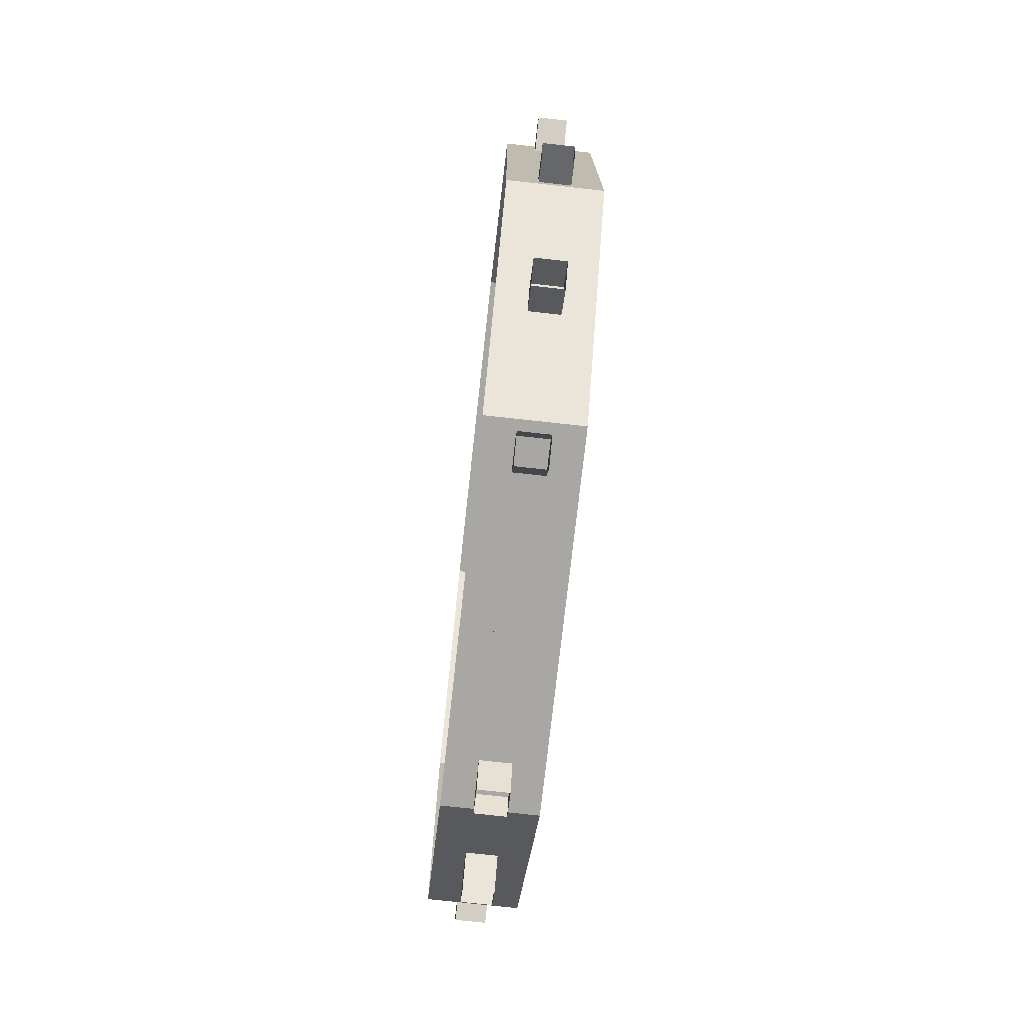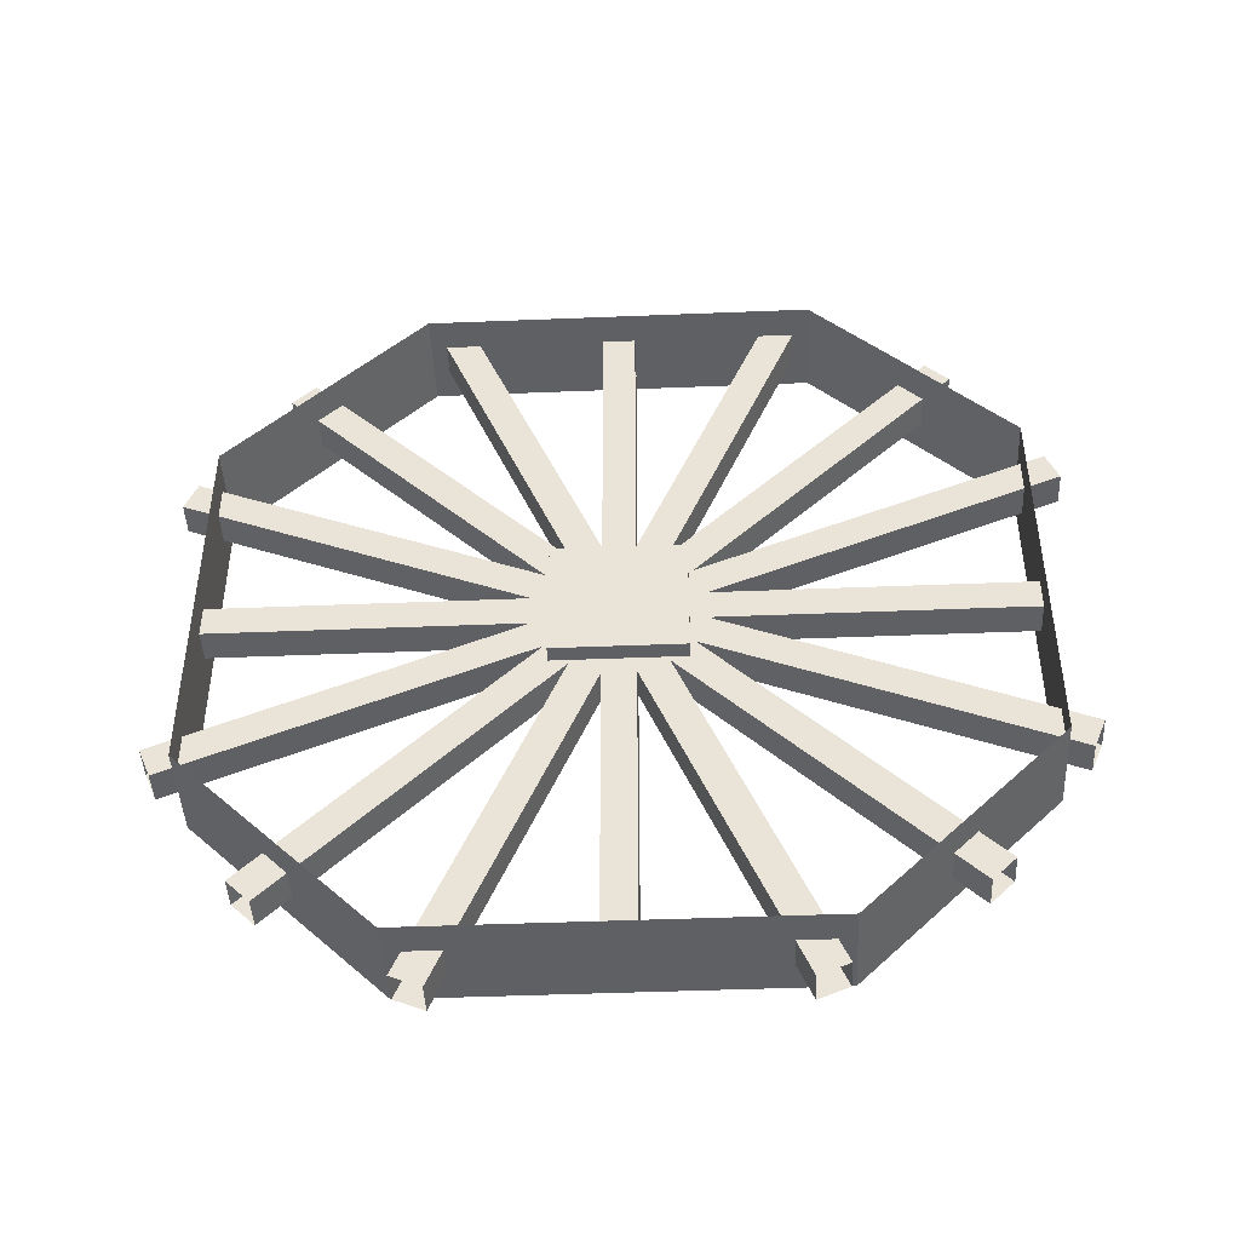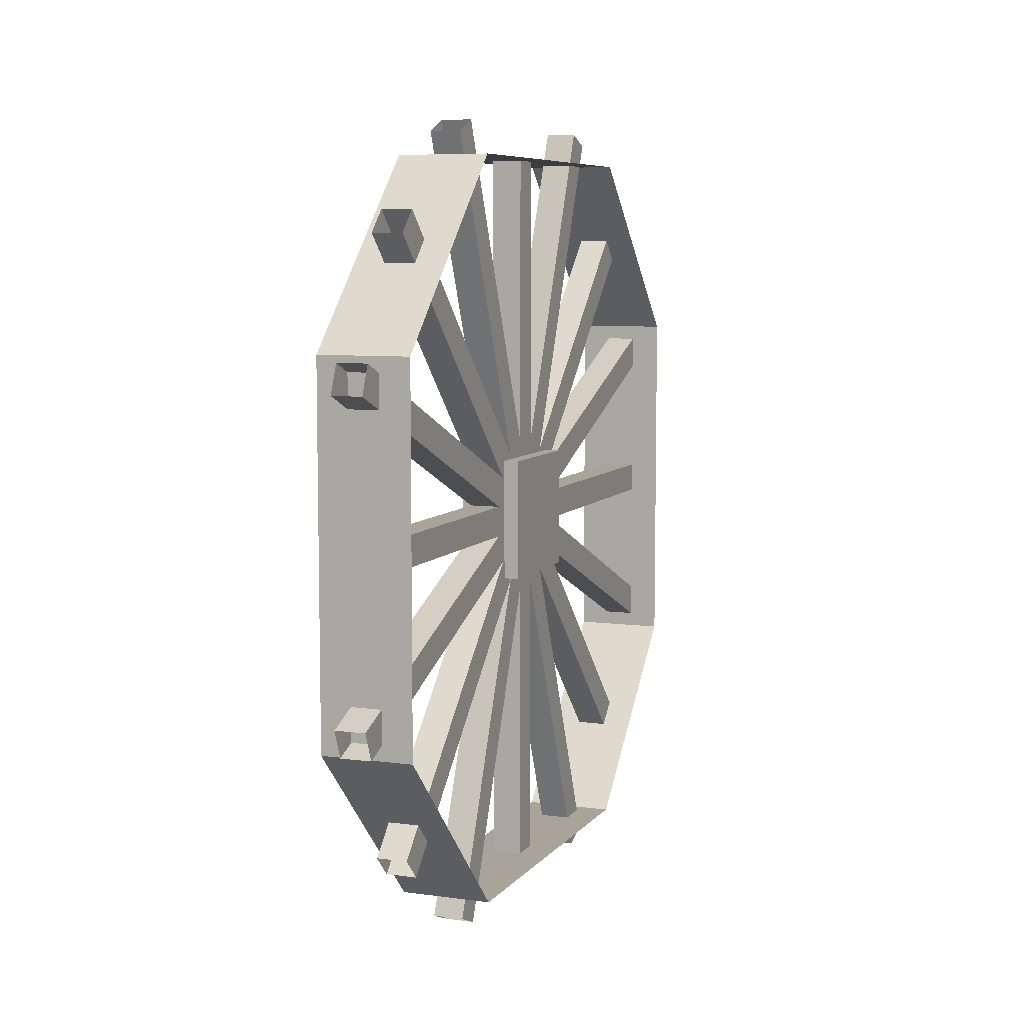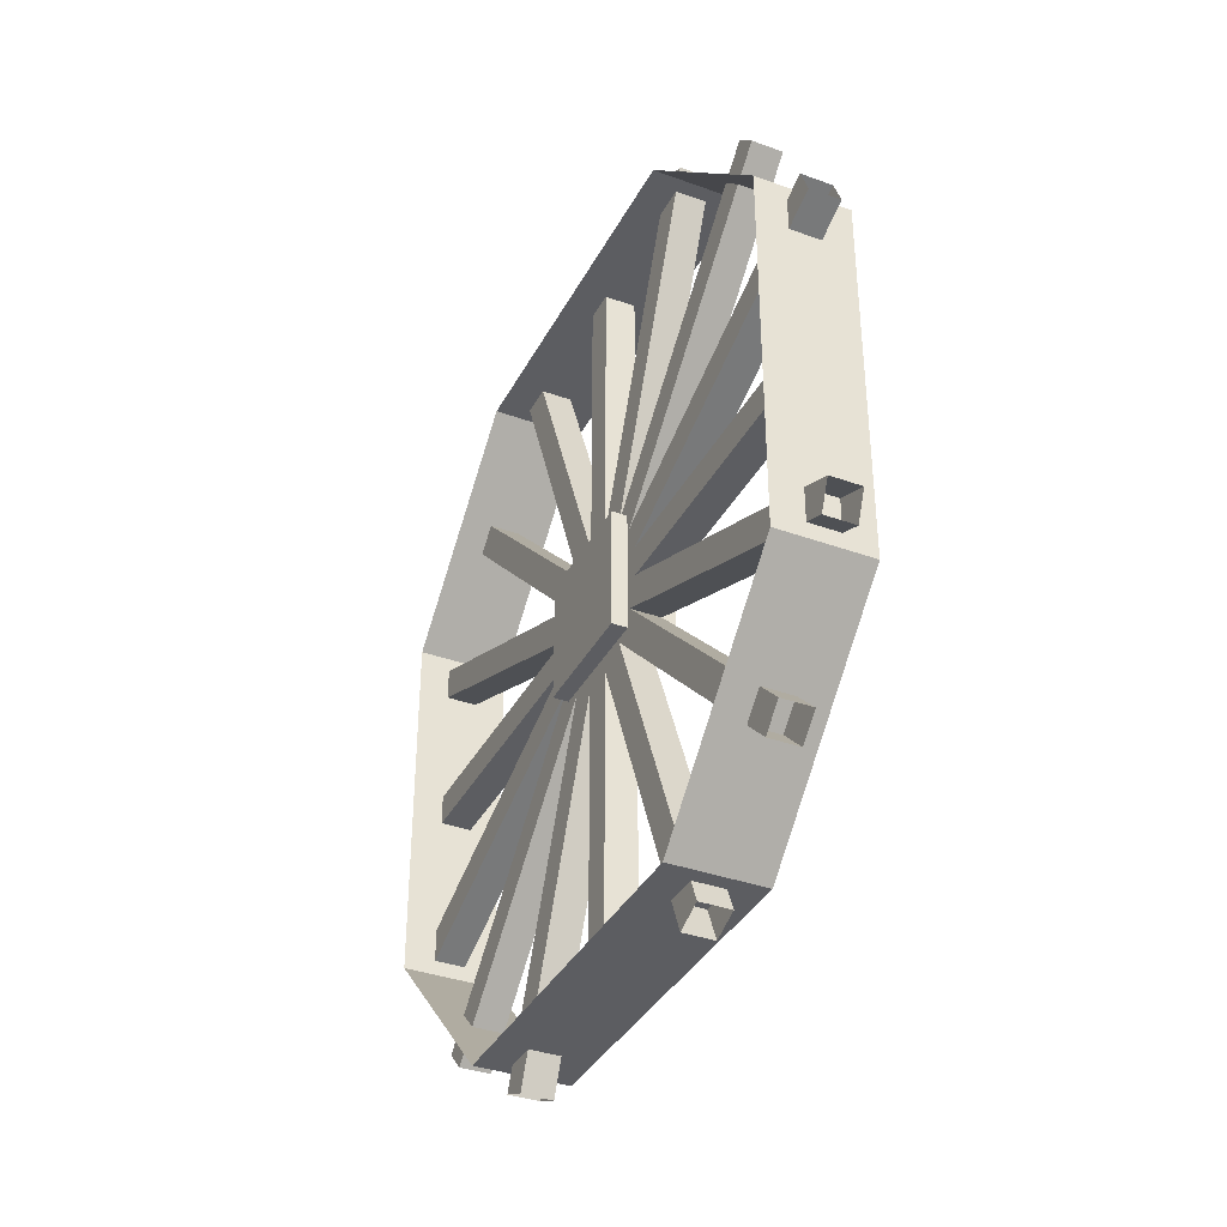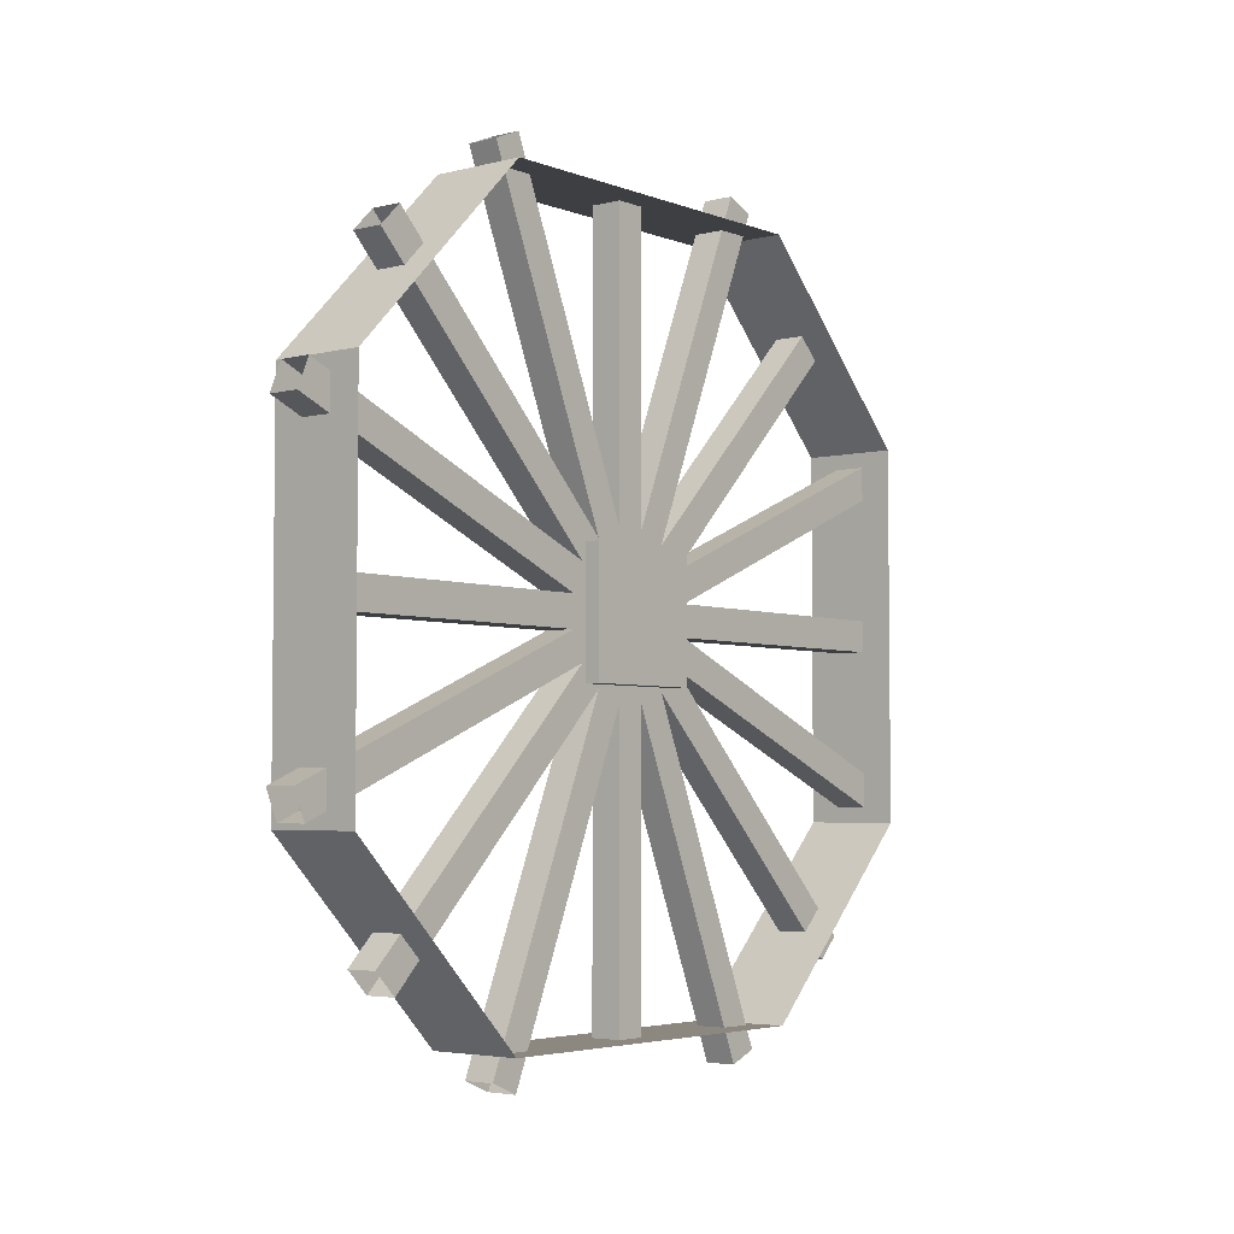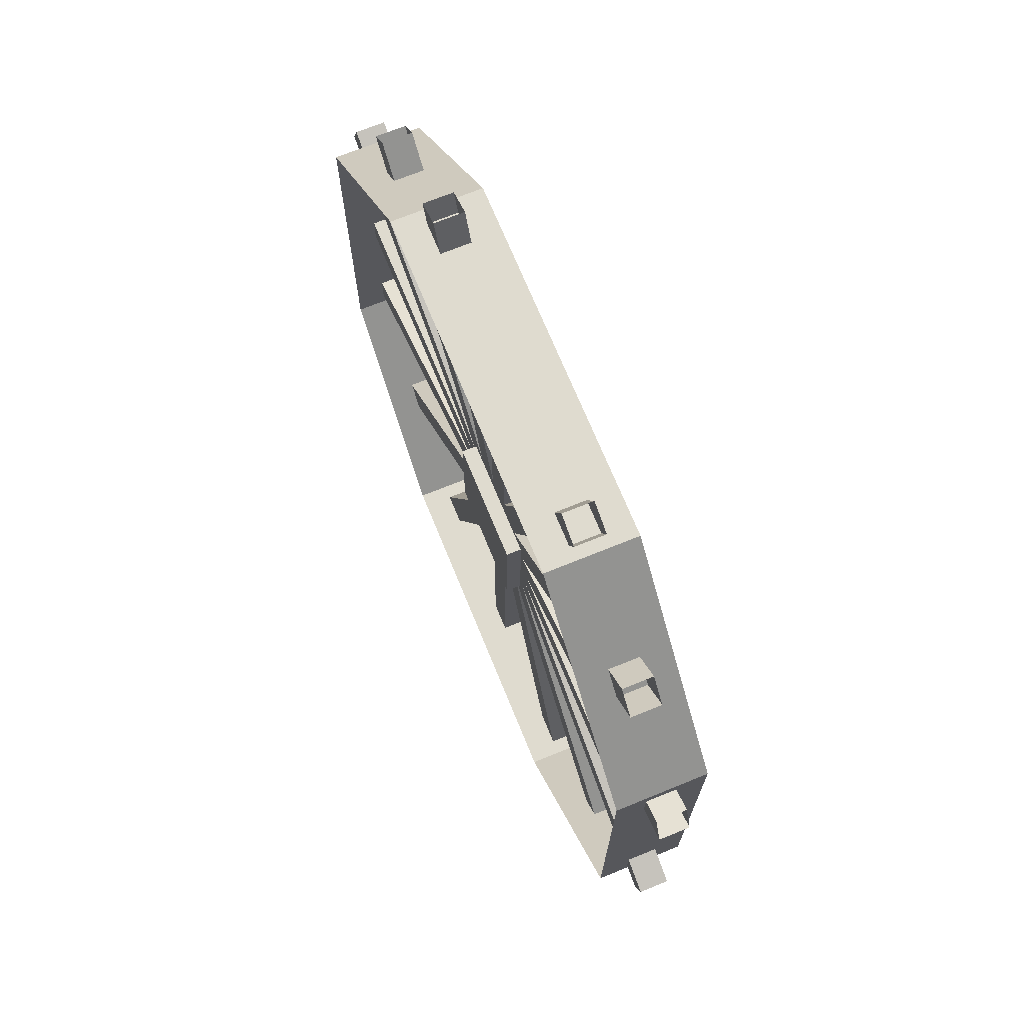
<metadata>
{"format":"obj","ext":"obj","renderer":"f3d","projection":"perspective","resolution":1024,"background":"white","views":[{"elev":-74.7,"azim":-6.3,"up":"+Y"},{"elev":-44.7,"azim":92.7,"up":"+Y"},{"elev":7.3,"azim":21.1,"up":"+Y"},{"elev":-36.7,"azim":-25.1,"up":"+Z"},{"elev":-4.1,"azim":39.2,"up":"+Y"},{"elev":70.4,"azim":157.8,"up":"+Y"}]}
</metadata>
<code>
o trin_wheel_bike.obj
v -0.01562 -0.0625 -0.01562
v -0.01562 -0.0625 0.01562
v 0.01562 -0.0625 0.01562
v 0.01562 -0.0625 -0.01562
v 0.01562 -0.375 -0.01562
v 0.01562 -0.375 0.01562
v -0.01562 -0.375 0.01562
v -0.01562 -0.375 -0.01562
v -0.03125 0.0625 -0.0625
v -0.03125 0.0625 0.0625
v 0.03125 0.0625 0.0625
v 0.03125 0.0625 -0.0625
v 0.03125 -0.0625 -0.0625
v 0.03125 -0.0625 0.0625
v -0.03125 -0.0625 0.0625
v -0.03125 -0.0625 -0.0625
v -0.04688 0.1875 0.375
v 0.04688 0.1875 0.375
v 0.04688 -0.1875 0.375
v -0.04688 -0.1875 0.375
v -0.04688 0.1875 -0.375
v 0.04688 0.1875 -0.375
v 0.04688 -0.1875 -0.375
v -0.04688 -0.1875 -0.375
v 0.04688 0.375 -0.1875
v 0.04688 0.375 0.1875
v -0.04688 0.375 0.1875
v -0.04688 0.375 -0.1875
v -0.04688 -0.375 -0.1875
v -0.04688 -0.375 0.1875
v 0.04688 -0.375 0.1875
v 0.04688 -0.375 -0.1875
v -0.04688 -0.375 0.1875
v -0.04688 -0.1875 0.375
v 0.04688 -0.1875 0.375
v 0.04688 -0.375 0.1875
v -0.04688 -0.1875 -0.375
v -0.04688 -0.375 -0.1875
v 0.04688 -0.375 -0.1875
v 0.04688 -0.1875 -0.375
v 0.04688 0.1875 -0.375
v 0.04688 0.375 -0.1875
v -0.04688 0.375 -0.1875
v -0.04688 0.1875 -0.375
v 0.04688 0.375 0.1875
v 0.04688 0.1875 0.375
v -0.04688 0.1875 0.375
v -0.04688 0.375 0.1875
v -0.01562 -0.05524 0.03315
v -0.01562 -0.03315 0.05524
v 0.01562 -0.03315 0.05524
v 0.01562 -0.05524 0.03315
v 0.01562 -0.3204 0.2983
v 0.01562 -0.2983 0.3204
v -0.01562 -0.2983 0.3204
v -0.01562 -0.3204 0.2983
v -0.01562 0.03315 0.05524
v -0.01562 0.05524 0.03315
v 0.01562 0.05524 0.03315
v 0.01562 0.03315 0.05524
v 0.01562 0.2983 0.3204
v 0.01562 0.3204 0.2983
v -0.01562 0.3204 0.2983
v -0.01562 0.2983 0.3204
v -0.01562 -0.01562 0.0625
v -0.01562 0.01562 0.0625
v 0.01562 0.01562 0.0625
v 0.01562 -0.01562 0.0625
v 0.01562 -0.01562 0.375
v 0.01562 0.01562 0.375
v -0.01562 0.01562 0.375
v -0.01562 -0.01562 0.375
v -0.01562 0.05524 -0.03315
v -0.01562 0.03315 -0.05524
v 0.01562 0.03315 -0.05524
v 0.01562 0.05524 -0.03315
v 0.01562 0.3204 -0.2983
v 0.01562 0.2983 -0.3204
v -0.01562 0.2983 -0.3204
v -0.01562 0.3204 -0.2983
v -0.01562 0.0625 0.01562
v -0.01562 0.0625 -0.01562
v 0.01562 0.0625 -0.01562
v 0.01562 0.0625 0.01562
v 0.01562 0.375 0.01562
v 0.01562 0.375 -0.01562
v -0.01562 0.375 -0.01562
v -0.01562 0.375 0.01562
v -0.01562 0.01562 -0.0625
v -0.01562 -0.01562 -0.0625
v 0.01562 -0.01562 -0.0625
v 0.01562 0.01562 -0.0625
v 0.01562 0.01562 -0.375
v 0.01562 -0.01562 -0.375
v -0.01562 -0.01562 -0.375
v -0.01562 0.01562 -0.375
v -0.01562 -0.03315 -0.05524
v -0.01562 -0.05524 -0.03315
v 0.01562 -0.05524 -0.03315
v 0.01562 -0.03315 -0.05524
v 0.01562 -0.2983 -0.3204
v 0.01562 -0.3204 -0.2983
v -0.01562 -0.3204 -0.2983
v -0.01562 -0.2983 -0.3204
v -0.01562 -0.06372 0.009482
v -0.01562 -0.05176 0.03835
v 0.01562 -0.05176 0.03835
v 0.01562 -0.06372 0.009482
v 0.01562 -0.4102 0.153
v 0.01562 -0.3982 0.1819
v -0.01562 -0.3982 0.1819
v -0.01562 -0.4102 0.153
v -0.01562 -0.03835 0.05176
v -0.01562 -0.009482 0.06372
v 0.01562 -0.009482 0.06372
v 0.01562 -0.03835 0.05176
v 0.01562 -0.1819 0.3982
v 0.01562 -0.153 0.4102
v -0.01562 -0.153 0.4102
v -0.01562 -0.1819 0.3982
v -0.01562 0.009482 0.06372
v -0.01562 0.03835 0.05176
v 0.01562 0.03835 0.05176
v 0.01562 0.009482 0.06372
v 0.01562 0.153 0.4102
v 0.01562 0.1819 0.3982
v -0.01562 0.1819 0.3982
v -0.01562 0.153 0.4102
v -0.01562 0.05176 0.03835
v -0.01562 0.06372 0.009482
v 0.01562 0.06372 0.009482
v 0.01562 0.05176 0.03835
v 0.01562 0.3982 0.1819
v 0.01562 0.4102 0.153
v -0.01562 0.4102 0.153
v -0.01562 0.3982 0.1819
v -0.01562 0.06372 -0.009482
v -0.01562 0.05176 -0.03835
v 0.01562 0.05176 -0.03835
v 0.01562 0.06372 -0.009482
v 0.01562 0.4102 -0.153
v 0.01562 0.3982 -0.1819
v -0.01562 0.3982 -0.1819
v -0.01562 0.4102 -0.153
v -0.01562 0.03835 -0.05176
v -0.01562 0.009482 -0.06372
v 0.01562 0.009482 -0.06372
v 0.01562 0.03835 -0.05176
v 0.01562 0.1819 -0.3982
v 0.01562 0.153 -0.4102
v -0.01562 0.153 -0.4102
v -0.01562 0.1819 -0.3982
v -0.01562 -0.009482 -0.06372
v -0.01562 -0.03835 -0.05176
v 0.01562 -0.03835 -0.05176
v 0.01562 -0.009482 -0.06372
v 0.01562 -0.153 -0.4102
v 0.01562 -0.1819 -0.3982
v -0.01562 -0.1819 -0.3982
v -0.01562 -0.153 -0.4102
v -0.01562 -0.05176 -0.03835
v -0.01562 -0.06372 -0.009482
v 0.01562 -0.06372 -0.009482
v 0.01562 -0.05176 -0.03835
v 0.01562 -0.3982 -0.1819
v 0.01562 -0.4102 -0.153
v -0.01562 -0.4102 -0.153
v -0.01562 -0.3982 -0.1819
f 1 2 3 4
f 5 6 7 8
f 2 1 8 7
f 4 3 6 5
f 3 2 7 6
f 1 4 5 8
f 9 10 11 12
f 13 14 15 16
f 10 9 16 15
f 12 11 14 13
f 11 10 15 14
f 9 12 13 16
f 17 18 19 20
f 22 21 24 23
f 25 26 27 28
f 29 30 31 32
f 33 34 35 36
f 37 38 39 40
f 41 42 43 44
f 45 46 47 48
f 49 50 51 52
f 50 49 56 55
f 52 51 54 53
f 51 50 55 54
f 49 52 53 56
f 57 58 59 60
f 58 57 64 63
f 60 59 62 61
f 59 58 63 62
f 57 60 61 64
f 65 66 67 68
f 66 65 72 71
f 68 67 70 69
f 67 66 71 70
f 65 68 69 72
f 73 74 75 76
f 74 73 80 79
f 76 75 78 77
f 75 74 79 78
f 73 76 77 80
f 81 82 83 84
f 85 86 87 88
f 82 81 88 87
f 84 83 86 85
f 83 82 87 86
f 81 84 85 88
f 89 90 91 92
f 93 94 95 96
f 90 89 96 95
f 92 91 94 93
f 91 90 95 94
f 89 92 93 96
f 97 98 99 100
f 98 97 104 103
f 100 99 102 101
f 99 98 103 102
f 97 100 101 104
f 105 106 107 108
f 106 105 112 111
f 108 107 110 109
f 107 106 111 110
f 105 108 109 112
f 113 114 115 116
f 114 113 120 119
f 116 115 118 117
f 115 114 119 118
f 113 116 117 120
f 121 122 123 124
f 122 121 128 127
f 124 123 126 125
f 123 122 127 126
f 121 124 125 128
f 129 130 131 132
f 130 129 136 135
f 132 131 134 133
f 131 130 135 134
f 129 132 133 136
f 137 138 139 140
f 138 137 144 143
f 140 139 142 141
f 139 138 143 142
f 137 140 141 144
f 145 146 147 148
f 146 145 152 151
f 148 147 150 149
f 147 146 151 150
f 145 148 149 152
f 153 154 155 156
f 154 153 160 159
f 156 155 158 157
f 155 154 159 158
f 153 156 157 160
f 161 162 163 164
f 162 161 168 167
f 164 163 166 165
f 163 162 167 166
f 161 164 165 168

</code>
